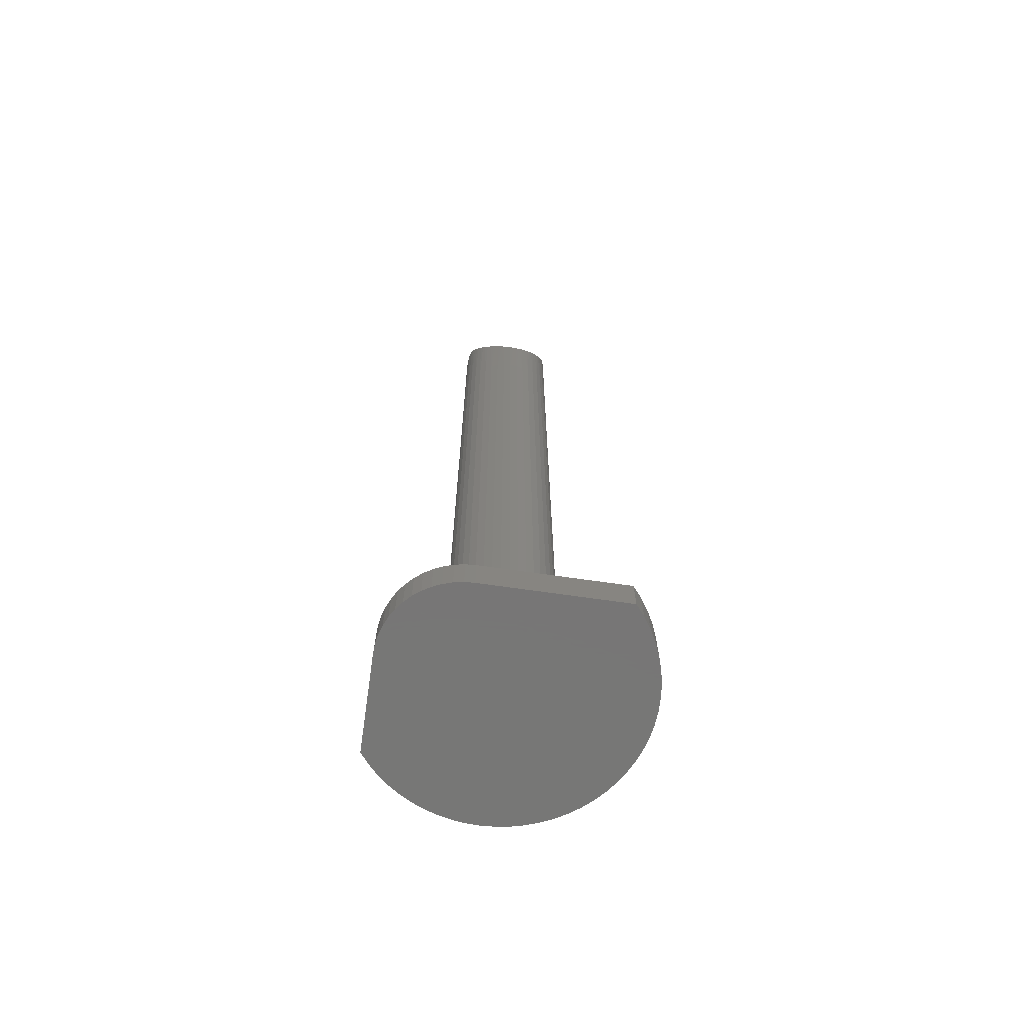
<metadata>
{"format":"stl","ext":"stl","renderer":"f3d","projection":"perspective","resolution":1024,"background":"white","views":[{"elev":-69.1,"azim":-8.2,"up":"+Z"}]}
</metadata>
<code>
# stl→obj: 412 verts, 820 faces
v 0.9096 -1.084 25
v -1.577 -1.084 25
v 0.8691 -1.175 24.8
v -1.536 -1.175 24.8
v -1.489 -1.263 24.6
v 0.8219 -1.263 24.6
v -1.436 -1.347 24.42
v 0.7684 -1.347 24.42
v -1.376 -1.426 24.24
v 0.7088 -1.426 24.24
v -1.311 -1.501 24.07
v 0.6434 -1.501 24.07
v -1.24 -1.571 23.92
v 0.5727 -1.571 23.92
v -1.164 -1.636 23.77
v 0.4969 -1.636 23.77
v -1.084 -1.695 23.64
v 0.4166 -1.695 23.64
v -0.9993 -1.747 23.53
v 0.3321 -1.747 23.53
v -0.9112 -1.793 23.42
v 0.244 -1.793 23.42
v -0.8199 -1.833 23.34
v 0.1527 -1.833 23.34
v -0.7259 -1.866 23.26
v 0.05867 -1.866 23.26
v -0.6297 -1.891 23.21
v -0.03749 -1.891 23.21
v -0.5319 -1.91 23.17
v -0.1353 -1.91 23.17
v -0.433 -1.921 23.14
v -0.2342 -1.921 23.14
v -0.3336 -1.924 23.13
v 0.9096 -0.08427 25
v 0.8691 0.006605 24.8
v -1.577 -0.08427 25
v -1.536 0.006605 24.8
v -1.489 0.09422 24.6
v 0.8219 0.09422 24.6
v -1.436 0.1781 24.42
v 0.7684 0.1781 24.42
v -1.376 0.2578 24.24
v 0.7088 0.2578 24.24
v -1.311 0.3328 24.07
v 0.6434 0.3328 24.07
v -1.24 0.4028 23.92
v 0.5727 0.4028 23.92
v -1.164 0.4673 23.77
v 0.4969 0.4673 23.77
v -1.084 0.526 23.64
v 0.4166 0.526 23.64
v -0.9993 0.5787 23.53
v 0.3321 0.5787 23.53
v -0.9112 0.6248 23.42
v 0.244 0.6248 23.42
v -0.8199 0.6644 23.34
v 0.1527 0.6644 23.34
v -0.7259 0.697 23.26
v 0.05867 0.697 23.26
v -0.6297 0.7226 23.21
v -0.03749 0.7226 23.21
v -0.5319 0.741 23.17
v -0.1353 0.741 23.17
v -0.433 0.752 23.14
v -0.2342 0.752 23.14
v -0.3336 0.7557 23.13
v -1.638 -0.889 25
v 0.9713 -0.889 25
v -1.67 -0.6867 25
v 1.002 -0.6867 25
v -1.67 -0.4819 25
v 1.002 -0.4819 25
v -1.638 -0.2795 25
v 0.9713 -0.2795 25
v 2.308 -2.984 0
v 2.308 -2.984 1
v -1.234 -2.984 0
v -1.234 -2.984 1
v -3.234 -0.9843 1
v -3.234 -0.9843 0
v -3.219 -1.225 1
v -3.219 -1.225 0
v -3.175 -1.463 0
v -3.175 -1.463 1
v -3.104 -1.693 0
v -3.104 -1.693 1
v -3.005 -1.914 0
v -3.005 -1.914 1
v -2.88 -2.12 0
v -2.88 -2.12 1
v -2.731 -2.311 0
v -2.731 -2.311 1
v -2.56 -2.481 0
v -2.56 -2.481 1
v -2.37 -2.63 0
v -2.37 -2.63 1
v -2.163 -2.755 0
v -2.163 -2.755 1
v -1.943 -2.854 0
v -1.943 -2.854 1
v -1.712 -2.926 0
v -1.712 -2.926 1
v -1.475 -2.97 0
v -1.475 -2.97 1
v -3.234 1.496 0
v -3.234 1.496 1
v 0.9899 -0.7939 1
v 3.227 -0.8233 1
v 1.006 -0.5843 1
v 3.188 -1.163 1
v 0.9408 -0.9984 1
v 3.116 -1.497 1
v 3.013 -1.823 1
v 0.8603 -1.193 1
v 2.879 -2.137 1
v 0.7505 -1.372 1
v 2.716 -2.437 1
v 2.525 -2.721 1
v 0.6139 -1.532 1
v 0.454 -1.668 1
v 0.2747 -1.778 1
v 0.08047 -1.859 1
v -0.124 -1.908 1
v -0.3336 -1.924 1
v -0.5432 -1.908 1
v -0.7477 -1.859 1
v -0.942 -1.778 1
v -1.121 -1.668 1
v -1.281 -1.532 1
v -1.418 -1.372 1
v -1.528 -1.193 1
v -1.608 -0.9984 1
v -1.657 -0.7939 1
v -1.674 -0.5843 1
v -1.657 -0.3747 1
v -1.608 -0.1702 1
v -1.528 0.02407 1
v -1.418 0.2034 1
v -1.281 0.3633 1
v -3.021 1.763 1
v -1.121 0.4998 1
v -2.785 2.01 1
v -2.525 2.232 1
v -0.942 0.6097 1
v -2.246 2.429 1
v -1.949 2.598 1
v -0.7477 0.6901 1
v -1.637 2.738 1
v -1.313 2.847 1
v -0.5432 0.7392 1
v -0.9805 2.925 1
v -0.6418 2.971 1
v -0.3336 0.7557 1
v -0.3004 2.984 1
v 0.04081 2.965 1
v -0.124 0.7392 1
v 0.3785 2.913 1
v 0.7098 2.828 1
v 0.08047 0.6901 1
v 1.031 2.713 1
v 1.341 2.567 1
v 0.2747 0.6097 1
v 1.634 2.393 1
v 1.91 2.191 1
v 0.454 0.4998 1
v 2.165 1.964 1
v 0.6139 0.3633 1
v 2.397 1.713 1
v 2.605 1.441 1
v 0.7505 0.2034 1
v 2.785 1.151 1
v 0.8603 0.02407 1
v 2.937 0.8446 1
v 3.058 0.5253 1
v 0.9408 -0.1702 1
v 3.149 0.1957 1
v 0.9899 -0.3747 1
v 3.207 -0.1409 1
v 3.234 -0.4817 1
v -3.021 1.763 0
v -2.785 2.01 0
v -2.525 2.232 0
v -2.246 2.429 0
v -1.949 2.598 0
v -1.637 2.738 0
v -1.313 2.847 0
v -0.9805 2.925 0
v -0.6418 2.971 0
v -0.3004 2.984 0
v 0.04081 2.965 0
v 0.3785 2.913 0
v 0.7098 2.828 0
v 1.031 2.713 0
v 1.341 2.567 0
v 1.634 2.393 0
v 1.91 2.191 0
v 2.165 1.964 0
v 2.397 1.713 0
v 2.605 1.441 0
v 2.785 1.151 0
v 2.937 0.8446 0
v 3.058 0.5253 0
v 3.149 0.1957 0
v 3.207 -0.1409 0
v 3.234 -0.4817 0
v 3.227 -0.8233 0
v 3.188 -1.163 0
v 3.116 -1.497 0
v 3.013 -1.823 0
v 2.879 -2.137 0
v 2.716 -2.437 0
v 2.525 -2.721 0
v -1.528 0.02407 21
v -1.418 0.2034 21
v -1.418 0.2034 17
v -1.281 0.3633 17
v -1.281 0.3633 13
v -1.121 0.4998 13
v -1.121 0.4998 9
v -0.942 0.6097 9
v -0.942 0.6097 5
v -0.7477 0.6901 5
v -1.121 0.4998 5
v -1.281 0.3633 9
v -1.418 0.2034 13
v -1.528 0.02407 17
v -1.608 -0.1702 21
v -1.281 0.3633 21
v -1.121 0.4998 21
v -0.942 0.6097 21
v -0.7477 0.6901 21
v -0.5432 0.7392 21
v -0.3336 0.7557 21
v -0.124 0.7392 21
v 0.08047 0.6901 21
v 0.2747 0.6097 21
v 0.454 0.4998 21
v 0.6139 0.3633 21
v 0.7505 0.2034 21
v 0.8603 0.02407 21
v 0.9408 -0.1702 21
v 0.9899 -0.3747 21
v 0.9899 -0.3747 17
v 1.006 -0.5843 17
v 1.006 -0.5843 13
v 0.9899 -0.7939 13
v 0.9899 -0.7939 9
v 0.9408 -0.9984 9
v 0.9408 -0.9984 5
v 0.8603 -1.193 5
v 0.9899 -0.7939 5
v 1.006 -0.5843 9
v 0.9899 -0.3747 13
v 0.9408 -0.1702 17
v -1.121 0.4998 17
v -0.942 0.6097 13
v -0.7477 0.6901 9
v -0.5432 0.7392 5
v -0.7477 0.6901 17
v -0.5432 0.7392 17
v -0.5432 0.7392 13
v -0.3336 0.7557 13
v -0.3336 0.7557 9
v -0.124 0.7392 9
v -0.124 0.7392 5
v 0.08047 0.6901 5
v -0.3336 0.7557 5
v -0.5432 0.7392 9
v -0.7477 0.6901 13
v -0.942 0.6097 17
v -0.3336 0.7557 17
v -0.124 0.7392 17
v -0.124 0.7392 13
v 0.08047 0.6901 13
v 0.08047 0.6901 9
v 0.2747 0.6097 9
v 0.2747 0.6097 5
v 0.454 0.4998 5
v 0.08047 0.6901 17
v 0.2747 0.6097 17
v 0.2747 0.6097 13
v 0.454 0.4998 13
v 0.454 0.4998 9
v 0.6139 0.3633 9
v 0.6139 0.3633 5
v 0.7505 0.2034 5
v 0.454 0.4998 17
v 0.6139 0.3633 17
v 0.6139 0.3633 13
v 0.7505 0.2034 13
v 0.7505 0.2034 9
v 0.8603 0.02407 9
v 0.8603 0.02407 5
v 0.9408 -0.1702 5
v 0.8603 0.02407 17
v 0.9408 -0.1702 13
v 0.9899 -0.3747 9
v 1.006 -0.5843 5
v 0.9899 -0.3747 5
v 0.9408 -0.1702 9
v 0.8603 0.02407 13
v 0.7505 0.2034 17
v 1.006 -0.5843 21
v 0.9899 -0.7939 17
v 0.9408 -0.9984 13
v 0.8603 -1.193 9
v 0.7505 -1.372 5
v 0.9899 -0.7939 21
v 0.9408 -0.9984 17
v 0.8603 -1.193 13
v 0.7505 -1.372 9
v 0.6139 -1.532 5
v 0.9408 -0.9984 21
v 0.8603 -1.193 17
v 0.7505 -1.372 13
v 0.6139 -1.532 9
v 0.454 -1.668 5
v 0.8603 -1.193 21
v 0.7505 -1.372 17
v 0.6139 -1.532 13
v 0.454 -1.668 9
v 0.2747 -1.778 5
v 0.7505 -1.372 21
v 0.6139 -1.532 21
v 0.454 -1.668 21
v 0.2747 -1.778 21
v 0.2747 -1.778 17
v 0.08047 -1.859 17
v 0.08047 -1.859 13
v -0.124 -1.908 13
v -0.124 -1.908 9
v -0.3336 -1.924 9
v -0.3336 -1.924 5
v -0.5432 -1.908 5
v -0.124 -1.908 5
v 0.08047 -1.859 9
v 0.2747 -1.778 13
v 0.454 -1.668 17
v 0.6139 -1.532 17
v 0.454 -1.668 13
v 0.2747 -1.778 9
v 0.08047 -1.859 5
v 0.08047 -1.859 21
v -0.124 -1.908 21
v -0.3336 -1.924 21
v -0.5432 -1.908 21
v -0.7477 -1.859 21
v -0.942 -1.778 21
v -1.121 -1.668 21
v -1.281 -1.532 21
v -1.418 -1.372 21
v -1.528 -1.193 21
v -1.608 -0.9984 21
v -1.657 -0.7939 21
v -1.657 -0.7939 17
v -1.674 -0.5843 17
v -1.674 -0.5843 13
v -1.657 -0.3747 13
v -1.657 -0.3747 9
v -1.608 -0.1702 9
v -1.608 -0.1702 5
v -1.528 0.02407 5
v -1.657 -0.3747 5
v -1.674 -0.5843 9
v -1.657 -0.7939 13
v -1.608 -0.9984 17
v -0.124 -1.908 17
v -0.3336 -1.924 13
v -0.5432 -1.908 9
v -0.7477 -1.859 5
v -0.3336 -1.924 17
v -0.5432 -1.908 17
v -0.5432 -1.908 13
v -0.7477 -1.859 13
v -0.7477 -1.859 9
v -0.942 -1.778 9
v -0.942 -1.778 5
v -1.121 -1.668 5
v -0.7477 -1.859 17
v -0.942 -1.778 17
v -0.942 -1.778 13
v -1.121 -1.668 13
v -1.121 -1.668 9
v -1.281 -1.532 9
v -1.281 -1.532 5
v -1.418 -1.372 5
v -1.121 -1.668 17
v -1.281 -1.532 17
v -1.281 -1.532 13
v -1.418 -1.372 13
v -1.418 -1.372 9
v -1.528 -1.193 9
v -1.528 -1.193 5
v -1.608 -0.9984 5
v -1.528 -1.193 17
v -1.608 -0.9984 13
v -1.657 -0.7939 9
v -1.674 -0.5843 5
v -1.657 -0.7939 5
v -1.608 -0.9984 9
v -1.528 -1.193 13
v -1.418 -1.372 17
v -1.674 -0.5843 21
v -1.657 -0.3747 17
v -1.608 -0.1702 13
v -1.528 0.02407 9
v -1.418 0.2034 5
v -1.657 -0.3747 21
v -1.608 -0.1702 17
v -1.528 0.02407 13
v -1.418 0.2034 9
v -1.281 0.3633 5
f 1 2 3
f 3 2 4
f 5 3 4
f 5 6 3
f 5 7 6
f 6 7 8
f 8 7 9
f 10 9 11
f 12 11 13
f 14 13 15
f 16 15 17
f 18 17 19
f 20 19 21
f 22 21 23
f 24 23 25
f 26 25 27
f 28 27 29
f 30 29 31
f 32 31 33
f 32 30 31
f 8 9 10
f 10 11 12
f 12 13 14
f 14 15 16
f 16 17 18
f 18 19 20
f 20 21 22
f 22 23 24
f 24 25 26
f 26 27 28
f 28 29 30
f 34 35 36
f 36 35 37
f 37 35 38
f 38 35 39
f 40 39 41
f 42 41 43
f 44 43 45
f 46 45 47
f 48 47 49
f 50 49 51
f 52 51 53
f 54 53 55
f 56 55 57
f 58 57 59
f 60 59 61
f 62 61 63
f 64 63 65
f 66 64 65
f 38 39 40
f 40 41 42
f 42 43 44
f 44 45 46
f 46 47 48
f 48 49 50
f 50 51 52
f 52 53 54
f 54 55 56
f 56 57 58
f 58 59 60
f 60 61 62
f 62 63 64
f 2 1 67
f 67 1 68
f 69 68 70
f 71 70 72
f 73 72 74
f 36 74 34
f 36 73 74
f 67 68 69
f 69 70 71
f 71 72 73
f 75 76 77
f 77 76 78
f 79 80 81
f 81 80 82
f 83 81 82
f 83 84 81
f 83 85 84
f 84 85 86
f 86 85 87
f 88 87 89
f 90 89 91
f 92 91 93
f 94 93 95
f 96 95 97
f 98 97 99
f 100 99 101
f 102 101 103
f 104 103 77
f 78 104 77
f 86 87 88
f 88 89 90
f 90 91 92
f 92 93 94
f 94 95 96
f 96 97 98
f 98 99 100
f 100 101 102
f 102 103 104
f 80 79 105
f 105 79 106
f 107 108 109
f 107 110 108
f 107 111 110
f 110 111 112
f 112 111 113
f 113 111 114
f 115 114 116
f 117 116 118
f 117 115 116
f 113 114 115
f 116 119 118
f 118 119 76
f 76 119 120
f 121 76 120
f 121 122 76
f 76 122 78
f 78 122 123
f 124 78 123
f 124 125 78
f 78 125 126
f 127 78 126
f 127 104 78
f 127 102 104
f 127 128 102
f 102 128 100
f 100 128 98
f 98 128 129
f 96 129 94
f 96 98 129
f 129 130 94
f 94 130 92
f 92 130 90
f 90 130 88
f 88 130 131
f 86 131 84
f 86 88 131
f 131 132 84
f 84 132 81
f 81 132 79
f 79 132 133
f 134 79 133
f 134 135 79
f 79 135 136
f 106 136 137
f 138 106 137
f 138 139 106
f 106 139 140
f 140 139 141
f 142 141 143
f 142 140 141
f 79 136 106
f 141 144 143
f 143 144 145
f 145 144 146
f 146 144 147
f 148 147 149
f 148 146 147
f 147 150 149
f 149 150 151
f 151 150 152
f 152 150 153
f 154 153 155
f 154 152 153
f 153 156 155
f 155 156 157
f 157 156 158
f 158 156 159
f 160 159 161
f 160 158 159
f 159 162 161
f 161 162 163
f 163 162 164
f 164 162 165
f 166 165 167
f 168 167 169
f 168 166 167
f 164 165 166
f 167 170 169
f 169 170 171
f 171 170 172
f 173 172 174
f 173 171 172
f 172 175 174
f 174 175 176
f 176 175 177
f 178 177 179
f 178 176 177
f 177 109 179
f 179 109 108
f 106 140 105
f 105 140 180
f 180 140 142
f 181 142 143
f 182 143 145
f 183 145 146
f 184 146 148
f 185 148 149
f 186 149 151
f 187 151 152
f 188 152 154
f 189 154 155
f 190 155 157
f 191 157 158
f 192 158 160
f 193 160 161
f 194 161 163
f 195 163 164
f 196 164 166
f 197 166 168
f 198 168 169
f 199 169 171
f 200 171 173
f 201 173 174
f 202 174 176
f 203 176 178
f 204 178 179
f 205 179 108
f 206 108 110
f 207 110 112
f 208 112 113
f 209 113 115
f 210 115 117
f 211 117 118
f 212 118 76
f 75 212 76
f 180 142 181
f 181 143 182
f 182 145 183
f 183 146 184
f 184 148 185
f 185 149 186
f 186 151 187
f 187 152 188
f 188 154 189
f 189 155 190
f 190 157 191
f 191 158 192
f 192 160 193
f 193 161 194
f 194 163 195
f 195 164 196
f 196 166 197
f 197 168 198
f 198 169 199
f 199 171 200
f 200 173 201
f 201 174 202
f 202 176 203
f 203 178 204
f 204 179 205
f 205 108 206
f 206 110 207
f 207 112 208
f 208 113 209
f 209 115 210
f 210 117 211
f 211 118 212
f 105 180 80
f 80 180 181
f 182 80 181
f 182 183 80
f 80 183 184
f 185 80 184
f 185 186 80
f 80 186 187
f 188 80 187
f 188 189 80
f 80 189 190
f 191 80 190
f 191 192 80
f 80 192 193
f 194 80 193
f 194 195 80
f 80 195 196
f 197 80 196
f 197 198 80
f 80 198 199
f 200 80 199
f 200 201 80
f 80 201 202
f 77 202 203
f 204 77 203
f 204 205 77
f 77 205 206
f 207 77 206
f 207 208 77
f 77 208 209
f 210 77 209
f 210 211 77
f 77 211 212
f 75 77 212
f 80 202 77
f 82 77 83
f 82 80 77
f 103 101 77
f 77 101 99
f 97 77 99
f 97 95 77
f 77 95 93
f 91 77 93
f 91 89 77
f 77 89 87
f 85 77 87
f 85 83 77
f 37 213 36
f 37 38 213
f 213 38 214
f 215 214 216
f 217 216 218
f 219 218 220
f 221 220 222
f 147 222 150
f 147 221 222
f 147 144 221
f 221 144 223
f 219 223 224
f 217 224 225
f 215 225 226
f 213 226 227
f 36 227 73
f 36 213 227
f 38 40 214
f 214 40 42
f 228 42 44
f 46 228 44
f 46 229 228
f 46 48 229
f 229 48 50
f 52 229 50
f 52 230 229
f 52 54 230
f 230 54 56
f 231 56 58
f 60 231 58
f 60 232 231
f 60 62 232
f 232 62 64
f 233 64 66
f 65 233 66
f 65 234 233
f 65 63 234
f 234 63 61
f 235 61 59
f 57 235 59
f 57 236 235
f 57 55 236
f 236 55 53
f 237 53 51
f 49 237 51
f 49 238 237
f 49 47 238
f 238 47 45
f 43 238 45
f 43 239 238
f 43 41 239
f 239 41 39
f 240 39 35
f 34 240 35
f 34 241 240
f 34 74 241
f 241 74 242
f 243 242 244
f 245 244 246
f 247 246 248
f 249 248 250
f 114 250 116
f 114 249 250
f 114 111 249
f 249 111 251
f 247 251 252
f 245 252 253
f 243 253 254
f 241 254 240
f 241 243 254
f 241 242 243
f 214 42 228
f 216 228 255
f 218 255 256
f 220 256 257
f 222 257 258
f 150 258 153
f 150 222 258
f 230 56 231
f 259 231 260
f 261 260 262
f 263 262 264
f 265 264 266
f 159 266 162
f 159 265 266
f 159 156 265
f 265 156 267
f 263 267 268
f 261 268 269
f 259 269 270
f 230 270 229
f 230 259 270
f 230 231 259
f 232 64 233
f 271 233 272
f 273 272 274
f 275 274 276
f 277 276 278
f 165 278 167
f 165 277 278
f 165 162 277
f 277 162 266
f 275 266 264
f 273 264 262
f 271 262 260
f 232 260 231
f 232 271 260
f 232 233 271
f 234 61 235
f 279 235 280
f 281 280 282
f 283 282 284
f 285 284 286
f 170 286 172
f 170 285 286
f 170 167 285
f 285 167 278
f 283 278 276
f 281 276 274
f 279 274 272
f 234 272 233
f 234 279 272
f 234 235 279
f 236 53 237
f 287 237 288
f 289 288 290
f 291 290 292
f 293 292 294
f 175 294 177
f 175 293 294
f 175 172 293
f 293 172 286
f 291 286 284
f 289 284 282
f 287 282 280
f 236 280 235
f 236 287 280
f 236 237 287
f 239 39 240
f 295 240 254
f 296 254 253
f 297 253 252
f 298 252 251
f 107 251 111
f 107 298 251
f 107 109 298
f 298 109 299
f 297 299 300
f 296 300 301
f 295 301 302
f 239 302 238
f 239 295 302
f 239 240 295
f 74 72 242
f 242 72 303
f 244 303 304
f 246 304 305
f 248 305 306
f 250 306 307
f 116 307 119
f 116 250 307
f 72 70 303
f 303 70 308
f 304 308 309
f 305 309 310
f 306 310 311
f 307 311 312
f 119 312 120
f 119 307 312
f 70 68 308
f 308 68 313
f 309 313 314
f 310 314 315
f 311 315 316
f 312 316 317
f 120 317 121
f 120 312 317
f 68 1 313
f 313 1 318
f 314 318 319
f 315 319 320
f 316 320 321
f 317 321 322
f 121 322 122
f 121 317 322
f 1 3 318
f 318 3 6
f 323 6 8
f 10 323 8
f 10 324 323
f 10 12 324
f 324 12 14
f 325 14 16
f 18 325 16
f 18 20 325
f 325 20 326
f 327 326 328
f 329 328 330
f 331 330 332
f 333 332 334
f 125 334 126
f 125 333 334
f 125 124 333
f 333 124 335
f 331 335 336
f 329 336 337
f 327 337 338
f 325 338 324
f 14 325 324
f 318 6 323
f 319 323 339
f 320 339 340
f 321 340 341
f 322 341 342
f 122 342 123
f 122 322 342
f 20 22 326
f 326 22 24
f 343 24 26
f 28 343 26
f 28 344 343
f 28 30 344
f 344 30 32
f 345 32 33
f 31 345 33
f 31 346 345
f 31 29 346
f 346 29 27
f 347 27 25
f 23 347 25
f 23 348 347
f 23 21 348
f 348 21 19
f 349 19 17
f 15 349 17
f 15 350 349
f 15 13 350
f 350 13 11
f 9 350 11
f 9 351 350
f 9 7 351
f 351 7 5
f 352 5 4
f 2 352 4
f 2 353 352
f 2 67 353
f 353 67 354
f 355 354 356
f 357 356 358
f 359 358 360
f 361 360 362
f 137 362 138
f 137 361 362
f 137 136 361
f 361 136 363
f 359 363 364
f 357 364 365
f 355 365 366
f 353 366 352
f 353 355 366
f 353 354 355
f 326 24 343
f 328 343 367
f 330 367 368
f 332 368 369
f 334 369 370
f 126 370 127
f 126 334 370
f 344 32 345
f 371 345 372
f 373 372 374
f 375 374 376
f 377 376 378
f 128 378 129
f 128 377 378
f 128 127 377
f 377 127 370
f 375 370 369
f 373 369 368
f 371 368 367
f 344 367 343
f 344 371 367
f 344 345 371
f 346 27 347
f 379 347 380
f 381 380 382
f 383 382 384
f 385 384 386
f 130 386 131
f 130 385 386
f 130 129 385
f 385 129 378
f 383 378 376
f 381 376 374
f 379 374 372
f 346 372 345
f 346 379 372
f 346 347 379
f 348 19 349
f 387 349 388
f 389 388 390
f 391 390 392
f 393 392 394
f 132 394 133
f 132 393 394
f 132 131 393
f 393 131 386
f 391 386 384
f 389 384 382
f 387 382 380
f 348 380 347
f 348 387 380
f 348 349 387
f 351 5 352
f 395 352 366
f 396 366 365
f 397 365 364
f 398 364 363
f 135 363 136
f 135 398 363
f 135 134 398
f 398 134 399
f 397 399 400
f 396 400 401
f 395 401 402
f 351 402 350
f 351 395 402
f 351 352 395
f 67 69 354
f 354 69 403
f 356 403 404
f 358 404 405
f 360 405 406
f 362 406 407
f 138 407 139
f 138 362 407
f 69 71 403
f 403 71 408
f 404 408 409
f 405 409 410
f 406 410 411
f 407 411 412
f 139 412 141
f 139 407 412
f 71 73 408
f 408 73 227
f 409 227 226
f 410 226 225
f 411 225 224
f 412 224 223
f 141 223 144
f 141 412 223
f 109 177 299
f 299 177 294
f 300 294 292
f 301 292 290
f 302 290 288
f 238 288 237
f 238 302 288
f 156 153 267
f 267 153 258
f 268 258 257
f 269 257 256
f 270 256 255
f 229 255 228
f 229 270 255
f 134 133 399
f 399 133 394
f 400 394 392
f 401 392 390
f 402 390 388
f 350 388 349
f 350 402 388
f 124 123 335
f 335 123 342
f 336 342 341
f 337 341 340
f 338 340 339
f 324 339 323
f 324 338 339
f 303 244 242
f 253 243 245
f 245 243 244
f 308 304 303
f 247 252 245
f 246 247 245
f 304 246 244
f 299 297 298
f 298 297 252
f 406 362 360
f 410 406 405
f 363 359 361
f 361 359 360
f 226 410 409
f 405 360 358
f 408 227 409
f 409 405 404
f 215 226 213
f 214 215 213
f 411 410 225
f 407 406 411
f 217 225 215
f 216 217 215
f 228 216 214
f 412 411 224
f 218 216 255
f 219 224 217
f 218 219 217
f 220 218 256
f 221 223 219
f 220 221 219
f 269 256 270
f 222 220 257
f 261 269 259
f 260 261 259
f 268 257 269
f 263 268 261
f 262 263 261
f 267 258 268
f 273 262 271
f 272 273 271
f 265 267 263
f 264 265 263
f 275 264 273
f 274 275 273
f 281 274 279
f 280 281 279
f 277 266 275
f 276 277 275
f 283 276 281
f 282 283 281
f 289 282 287
f 288 289 287
f 285 278 283
f 284 285 283
f 291 284 289
f 290 291 289
f 301 290 302
f 293 286 291
f 292 293 291
f 296 301 295
f 254 296 295
f 300 292 301
f 297 300 296
f 253 297 296
f 299 294 300
f 313 309 308
f 309 305 304
f 249 251 247
f 248 249 247
f 305 248 246
f 318 314 313
f 314 310 309
f 310 306 305
f 306 250 248
f 323 319 318
f 319 315 314
f 315 311 310
f 311 307 306
f 320 319 339
f 316 315 320
f 312 311 316
f 321 320 340
f 317 316 321
f 327 338 325
f 326 327 325
f 337 340 338
f 322 321 341
f 329 337 327
f 328 329 327
f 343 328 326
f 336 341 337
f 330 328 367
f 331 336 329
f 330 331 329
f 335 342 336
f 332 330 368
f 333 335 331
f 332 333 331
f 373 368 371
f 372 373 371
f 334 332 369
f 375 369 373
f 374 375 373
f 381 374 379
f 380 381 379
f 377 370 375
f 376 377 375
f 383 376 381
f 382 383 381
f 389 382 387
f 388 389 387
f 385 378 383
f 384 385 383
f 391 384 389
f 390 391 389
f 401 390 402
f 393 386 391
f 392 393 391
f 396 401 395
f 366 396 395
f 400 392 401
f 397 400 396
f 365 397 396
f 399 394 400
f 357 365 355
f 356 357 355
f 403 356 354
f 398 399 397
f 364 398 397
f 408 404 403
f 359 364 357
f 358 359 357
f 404 358 356

</code>
